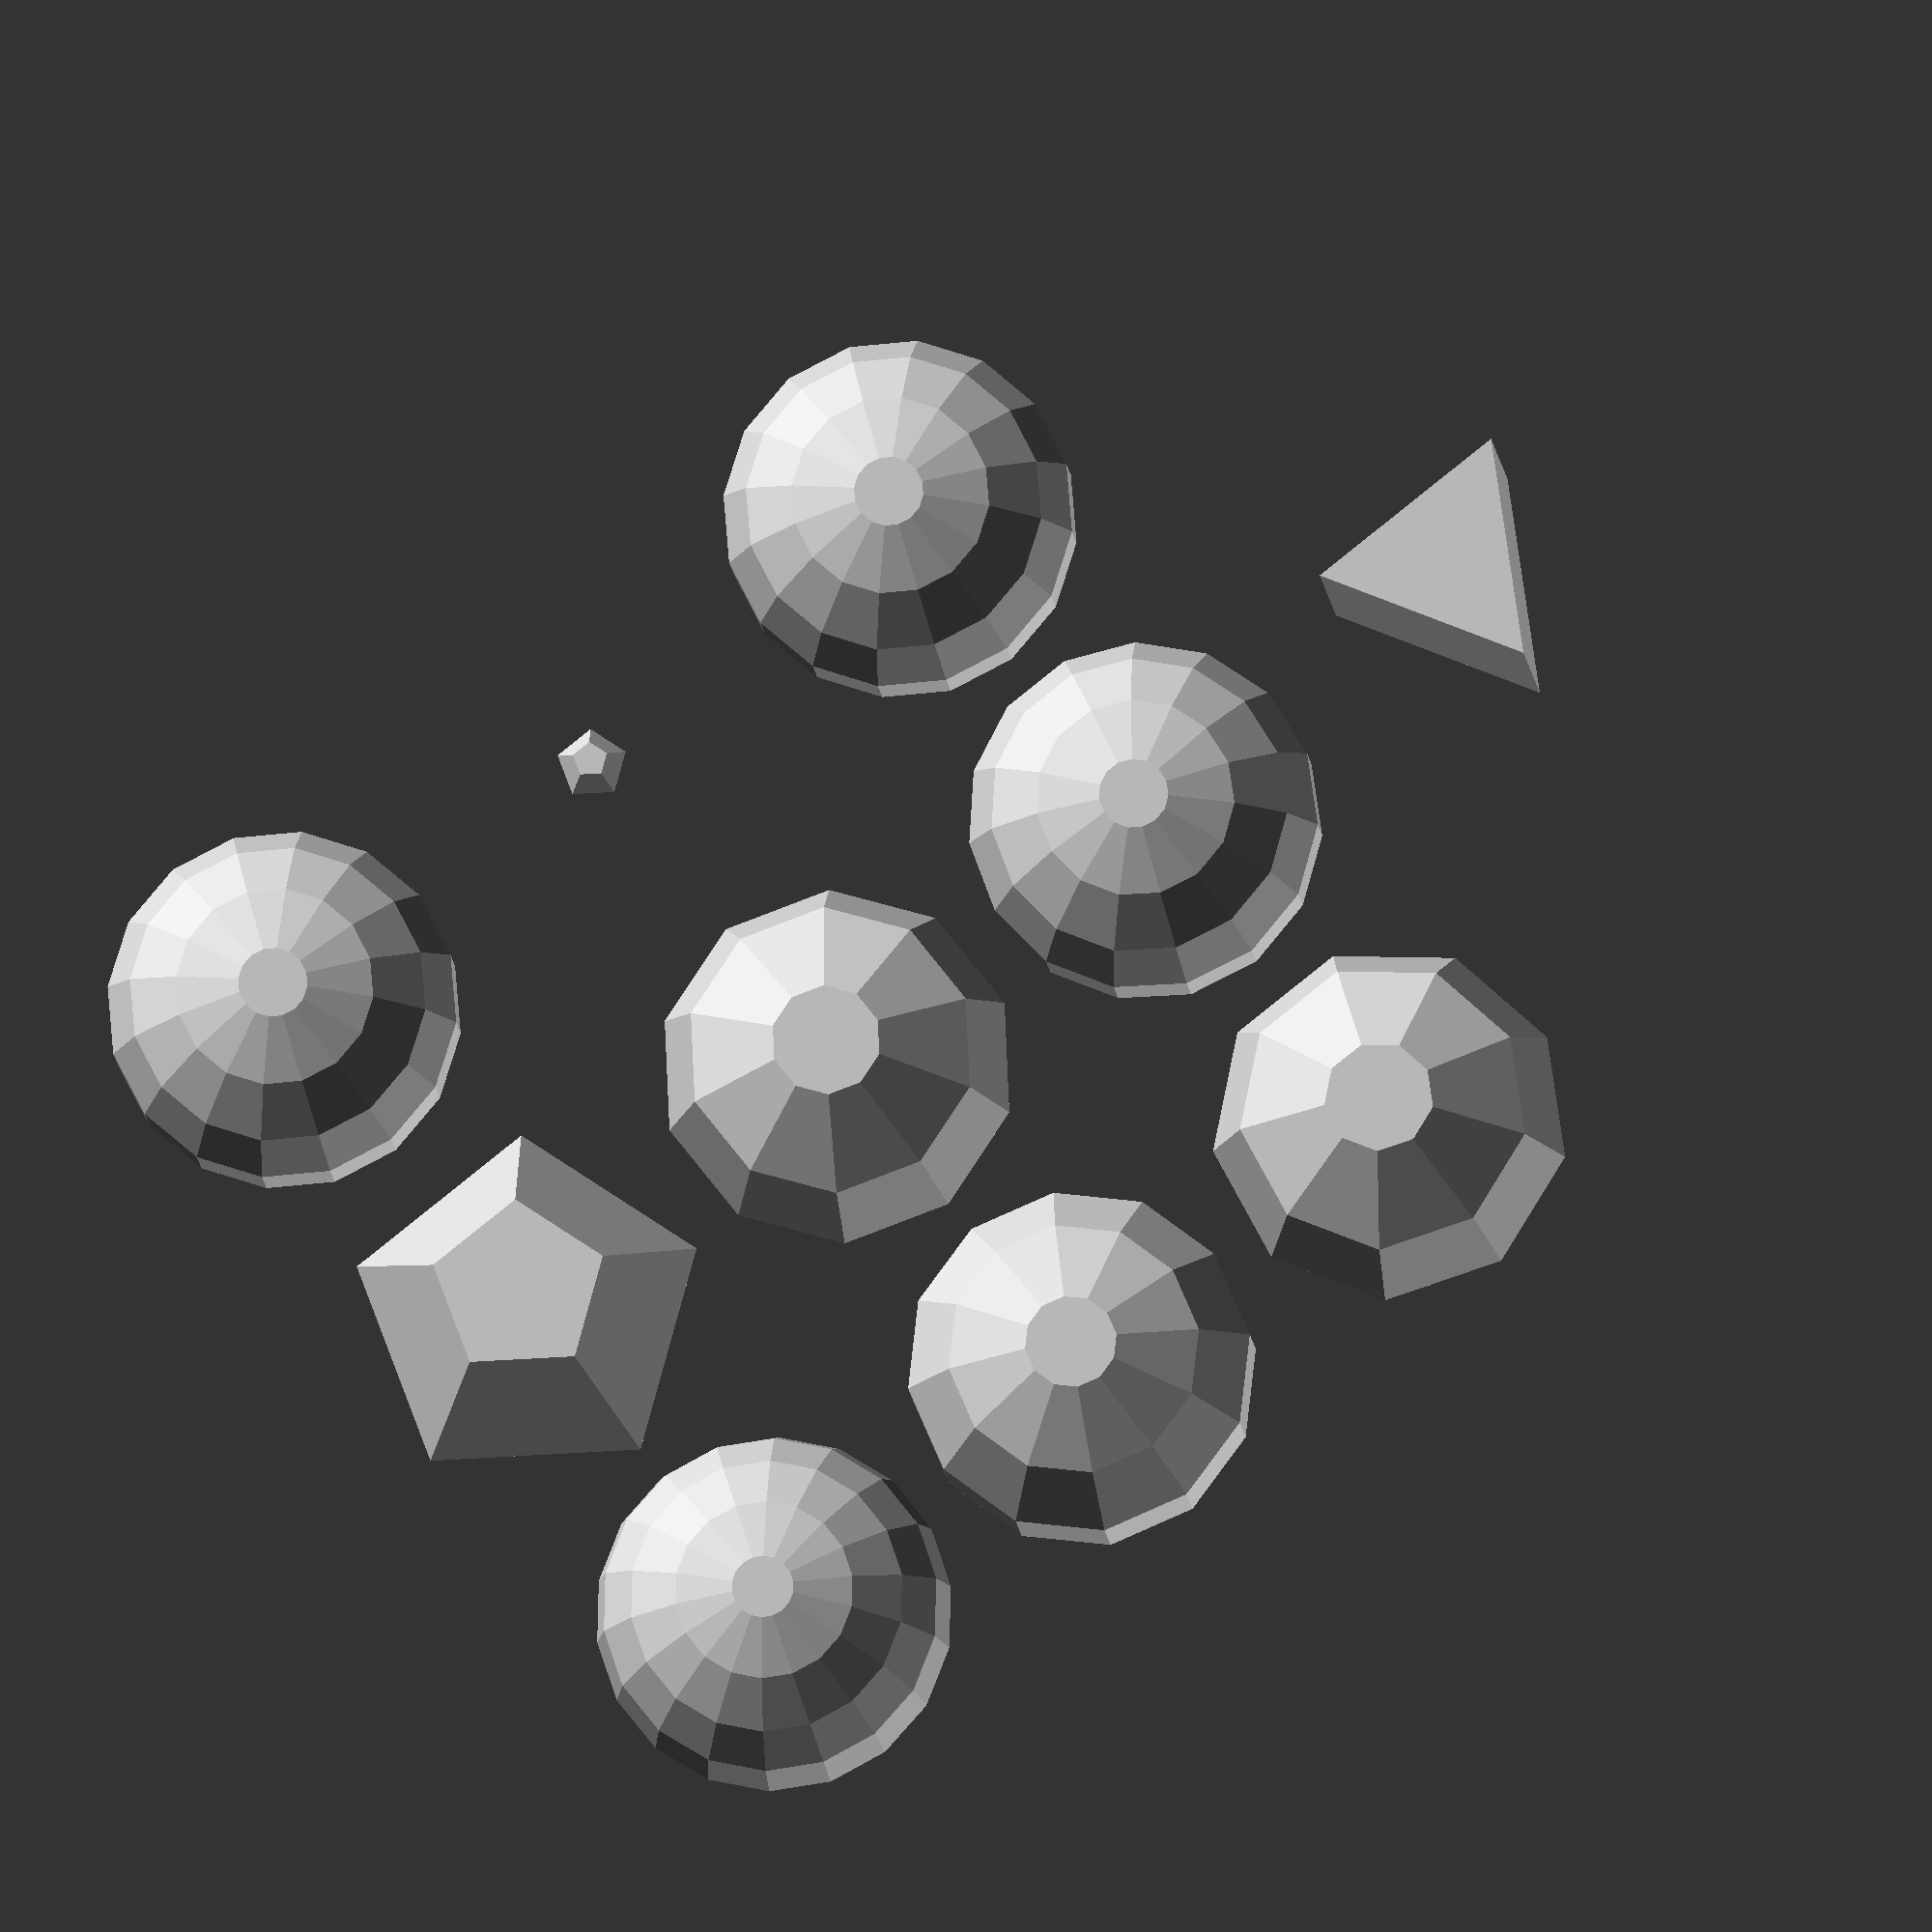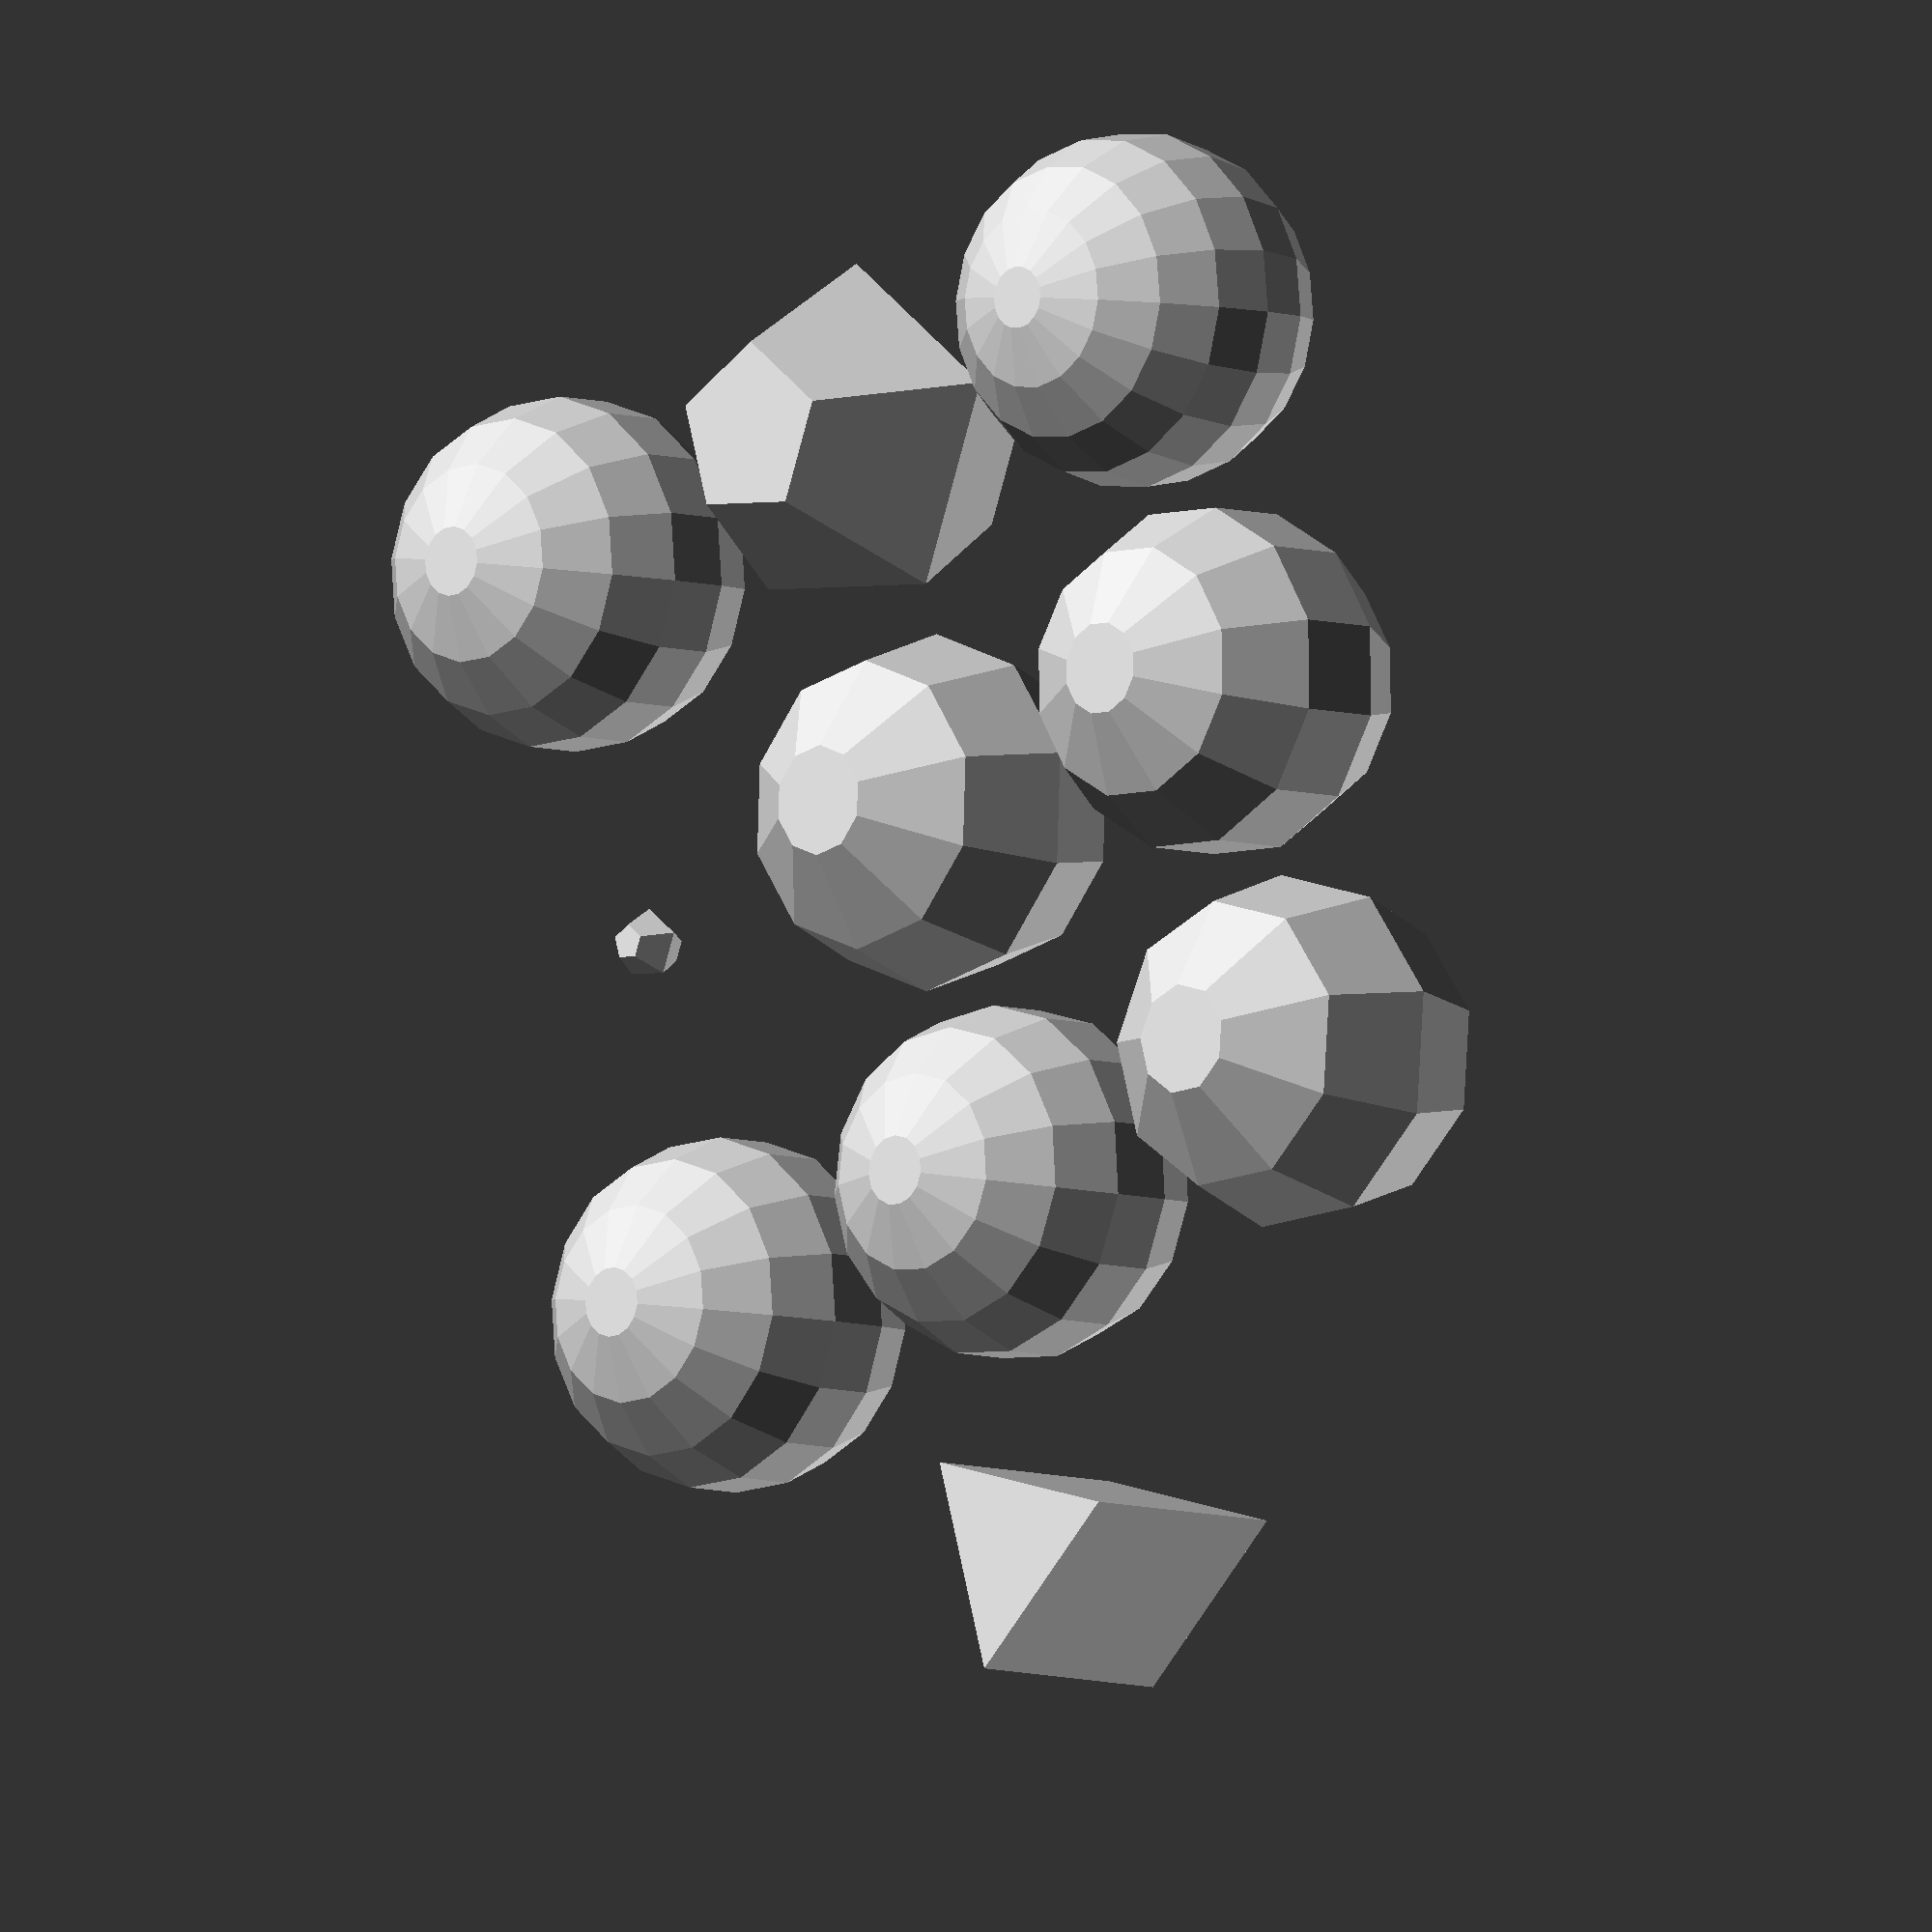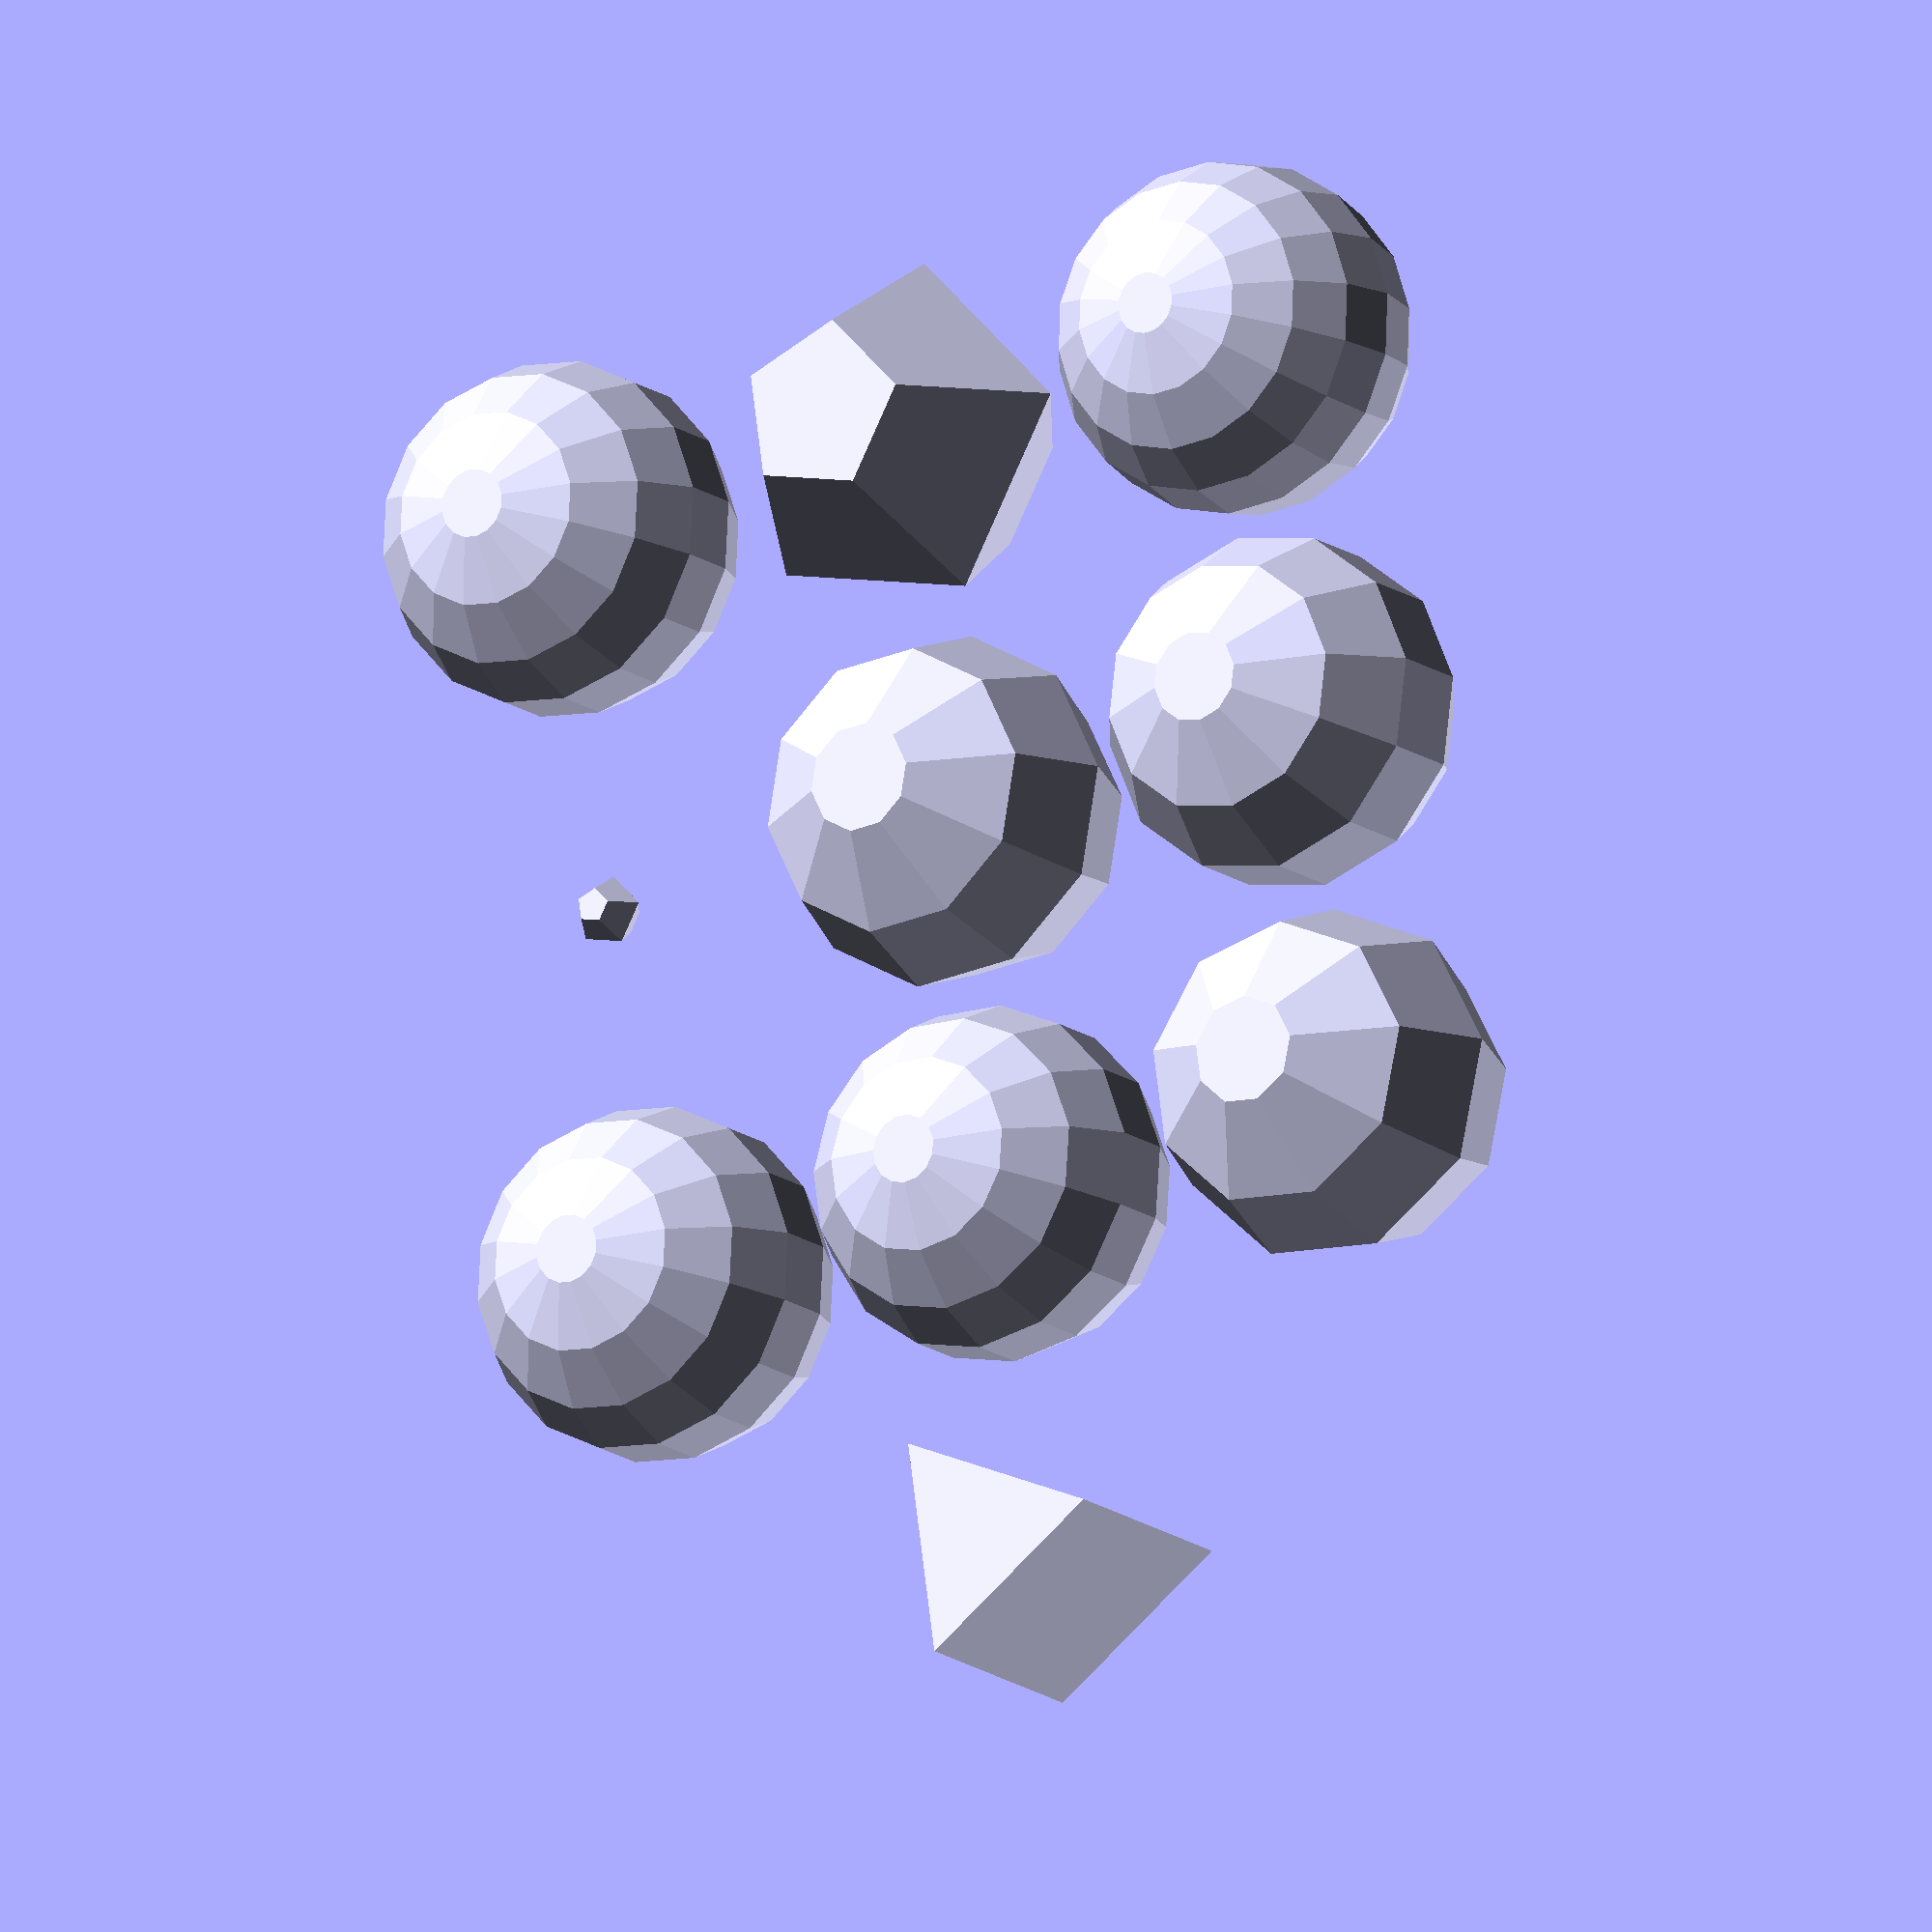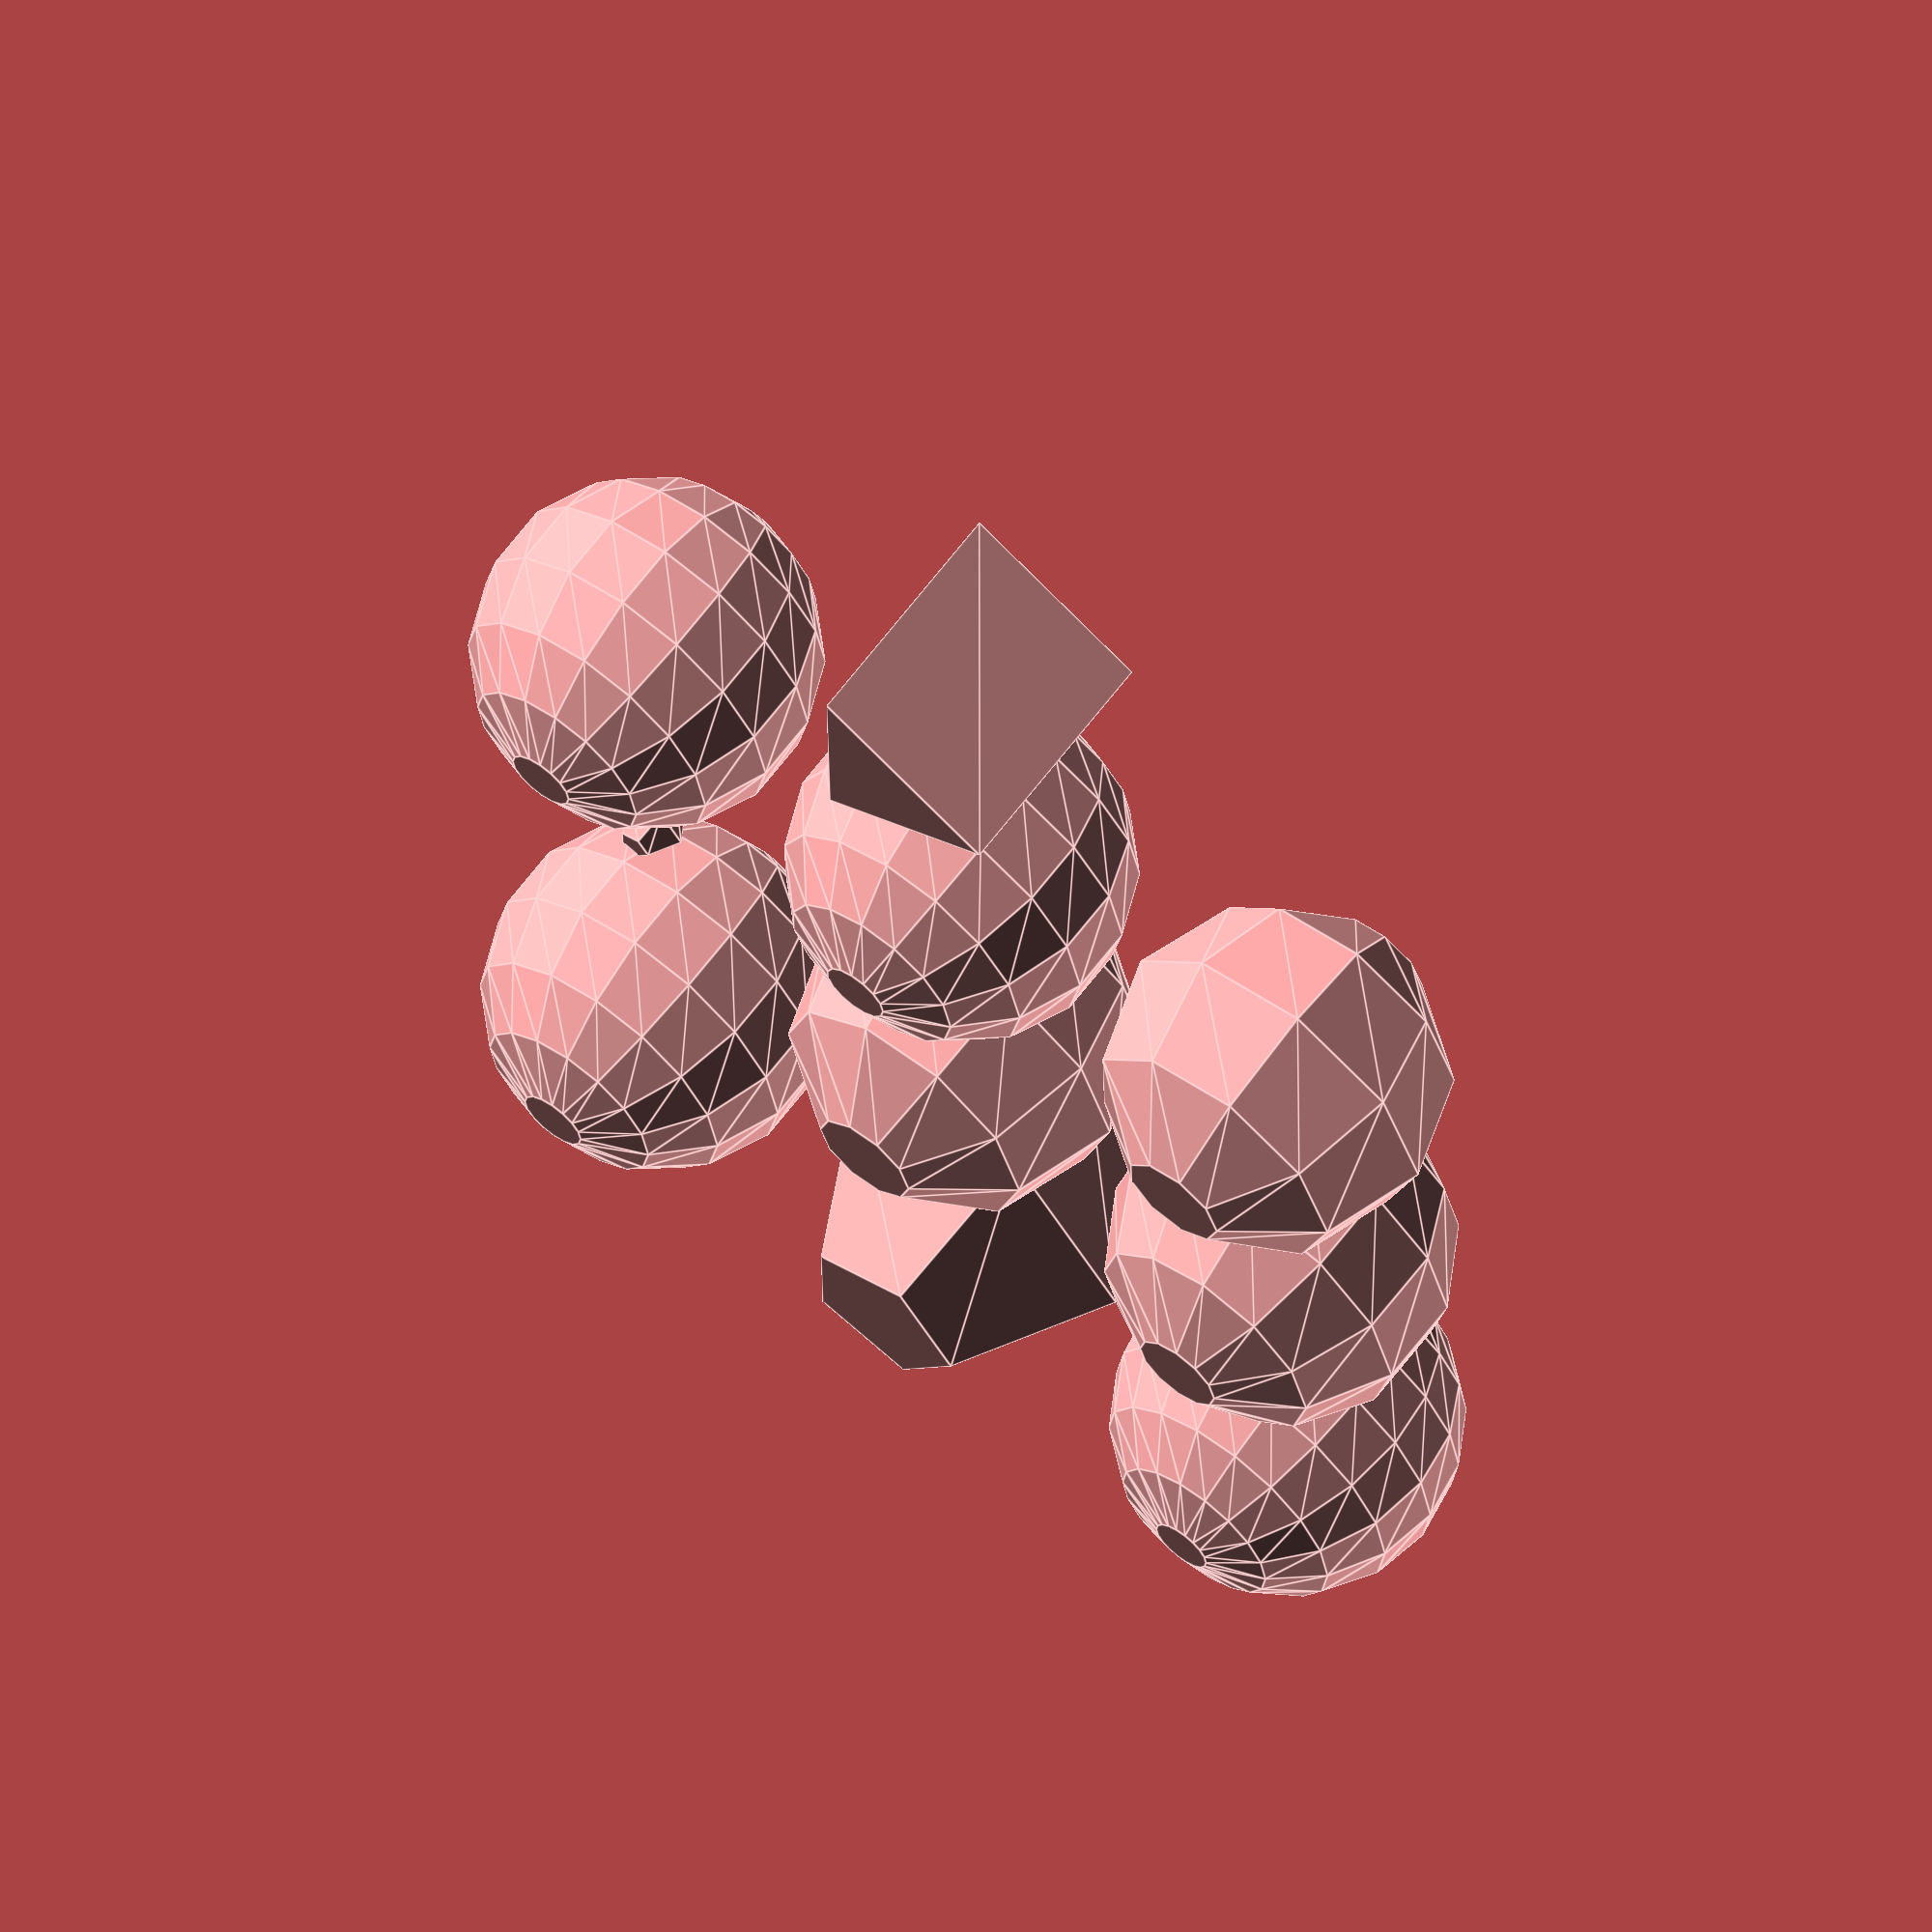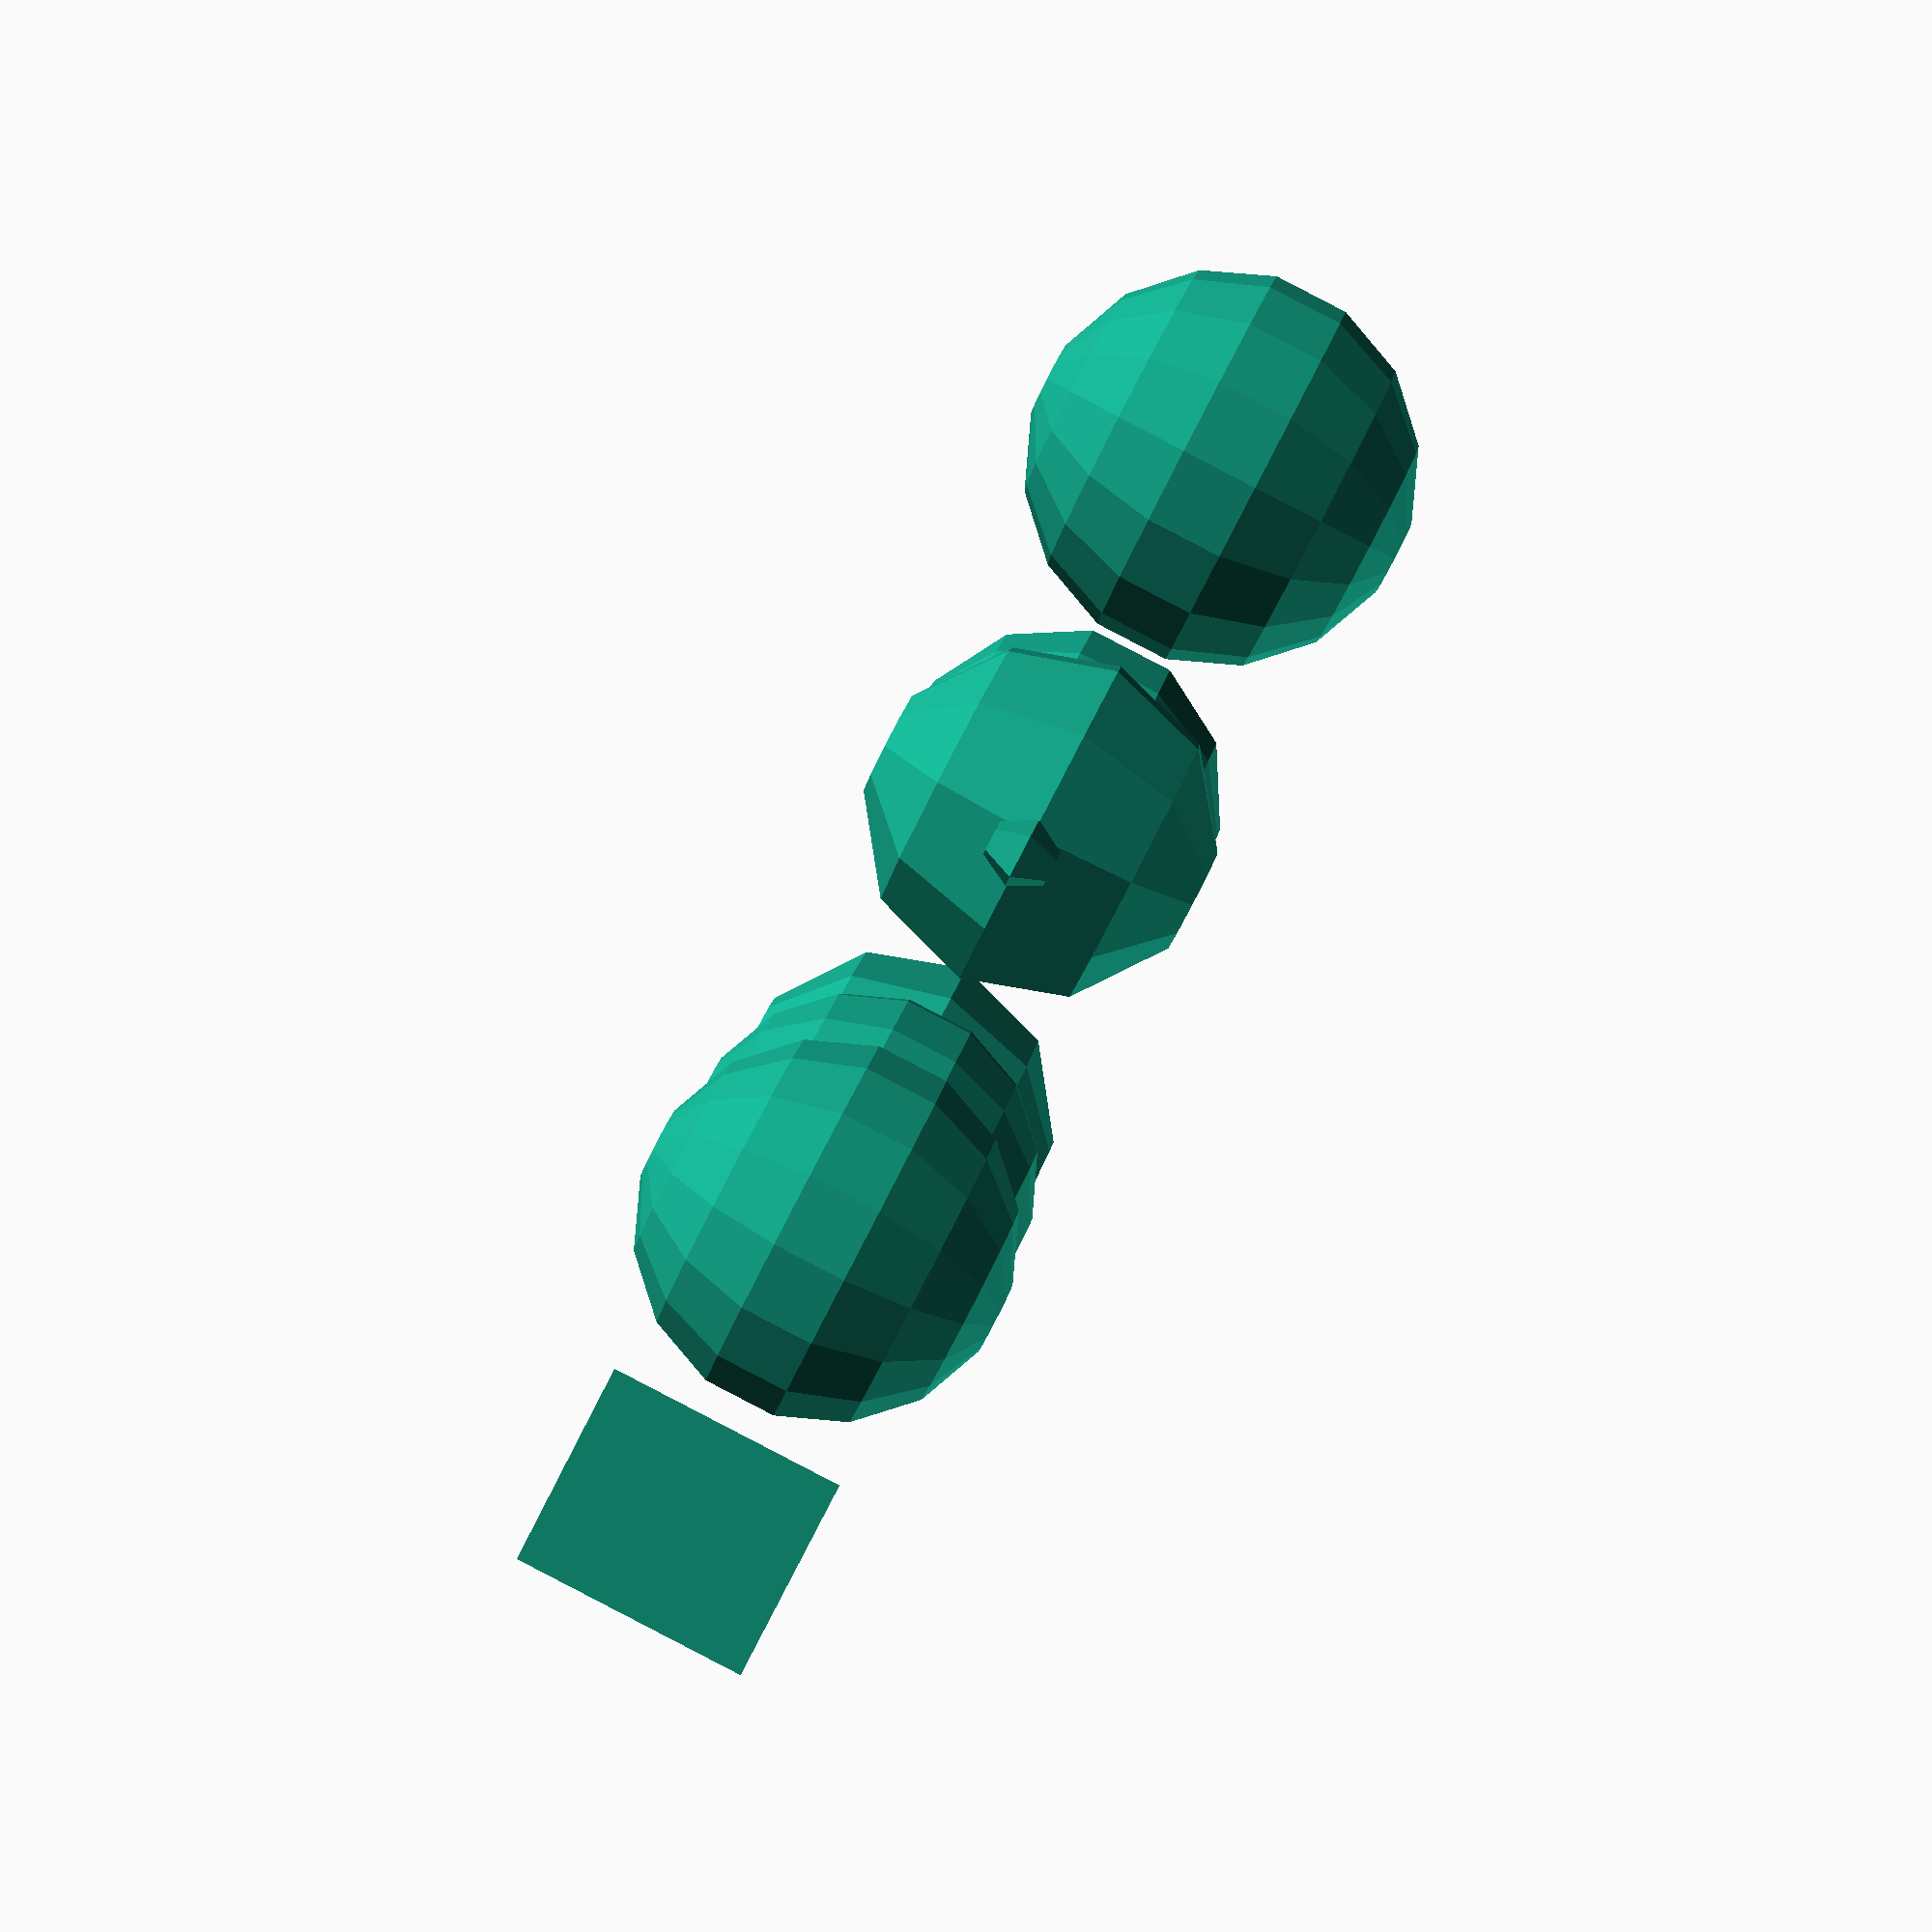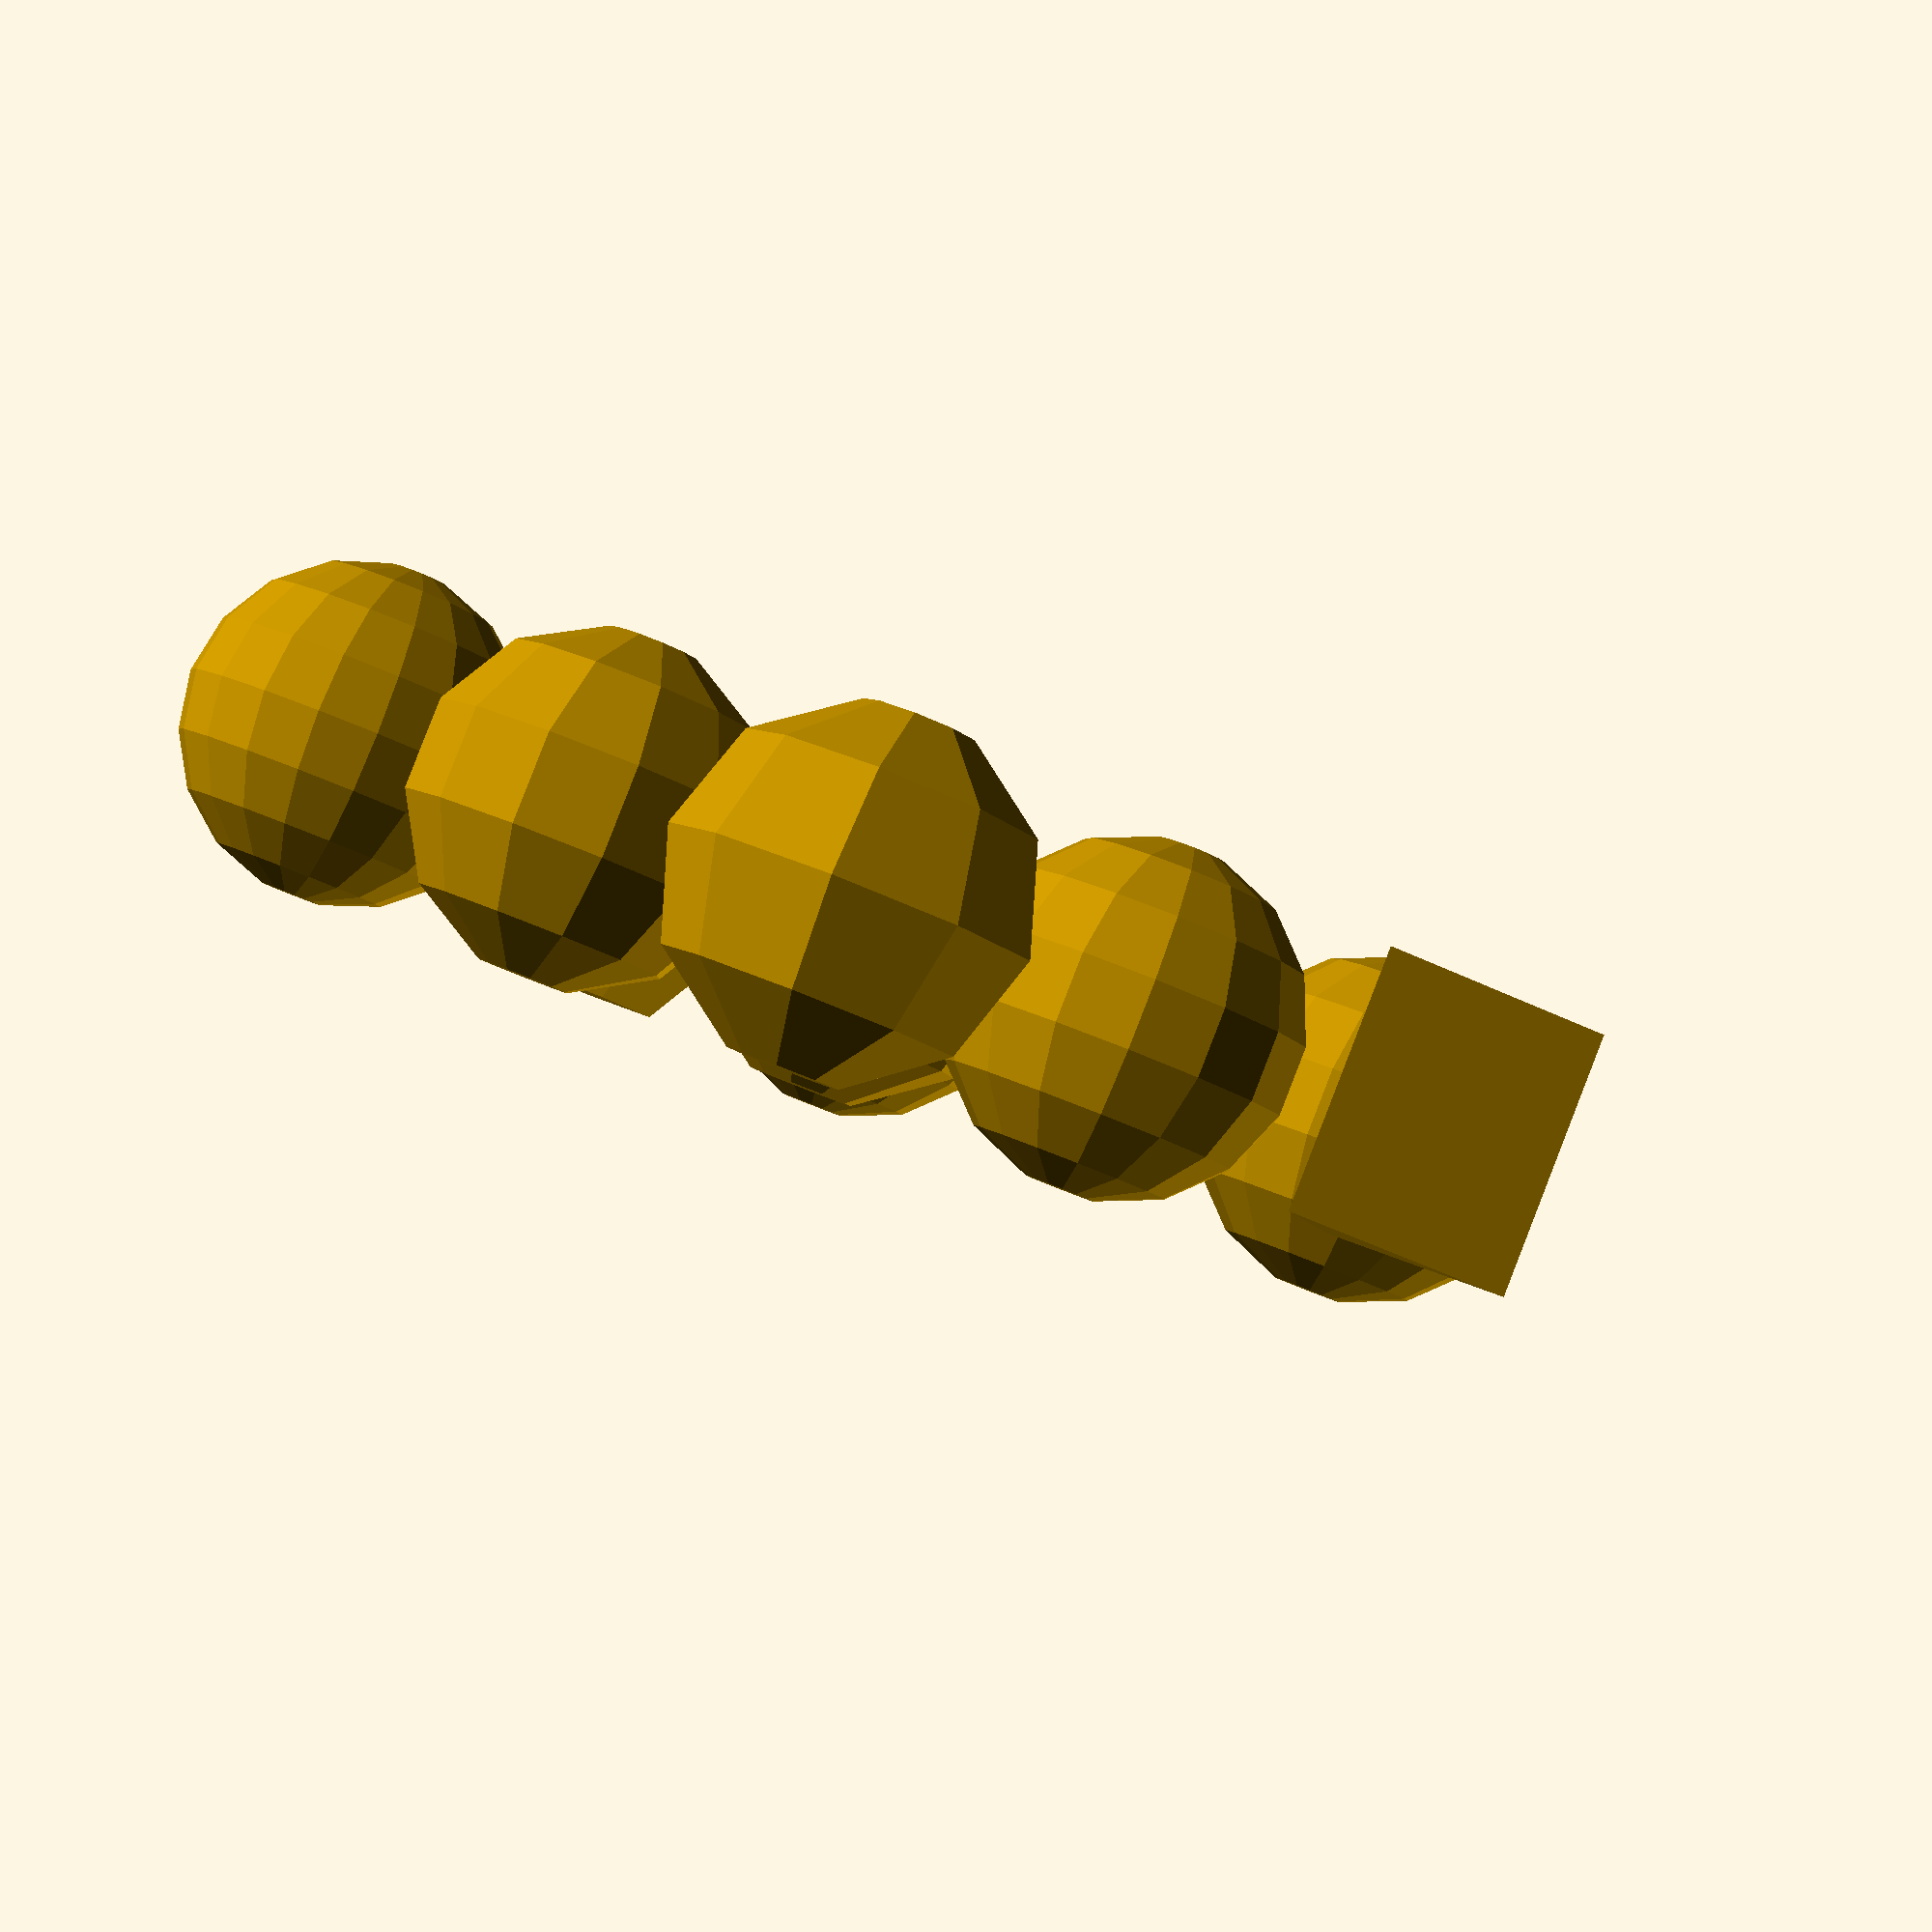
<openscad>
sphere();
translate([2,0,0]) sphere(r=0);
translate([0,11,0]) sphere(5);
translate([0,-11,0]) sphere(r=5);
translate([11,-11,0]) sphere(5, $fn=5);
translate([11,0,0]) sphere(5, $fn=10);
translate([11,11,0]) sphere(5, $fn=15);
translate([22,-11, 0]) sphere(5, $fa=20, $fs=0.3);
translate([22,  0, 0]) sphere(5, $fa=30, $fs=0.3);
translate([22, 11, 0]) sphere(5, $fa=40, $fs=0.3);
translate([11, 22, 0]) sphere(5, $fn=0.1);

</openscad>
<views>
elev=189.1 azim=231.5 roll=176.3 proj=o view=solid
elev=5.7 azim=195.8 roll=221.7 proj=o view=solid
elev=13.7 azim=188.0 roll=210.4 proj=o view=solid
elev=114.9 azim=178.9 roll=142.9 proj=o view=edges
elev=90.6 azim=277.5 roll=62.6 proj=p view=wireframe
elev=93.2 azim=134.6 roll=338.7 proj=p view=solid
</views>
